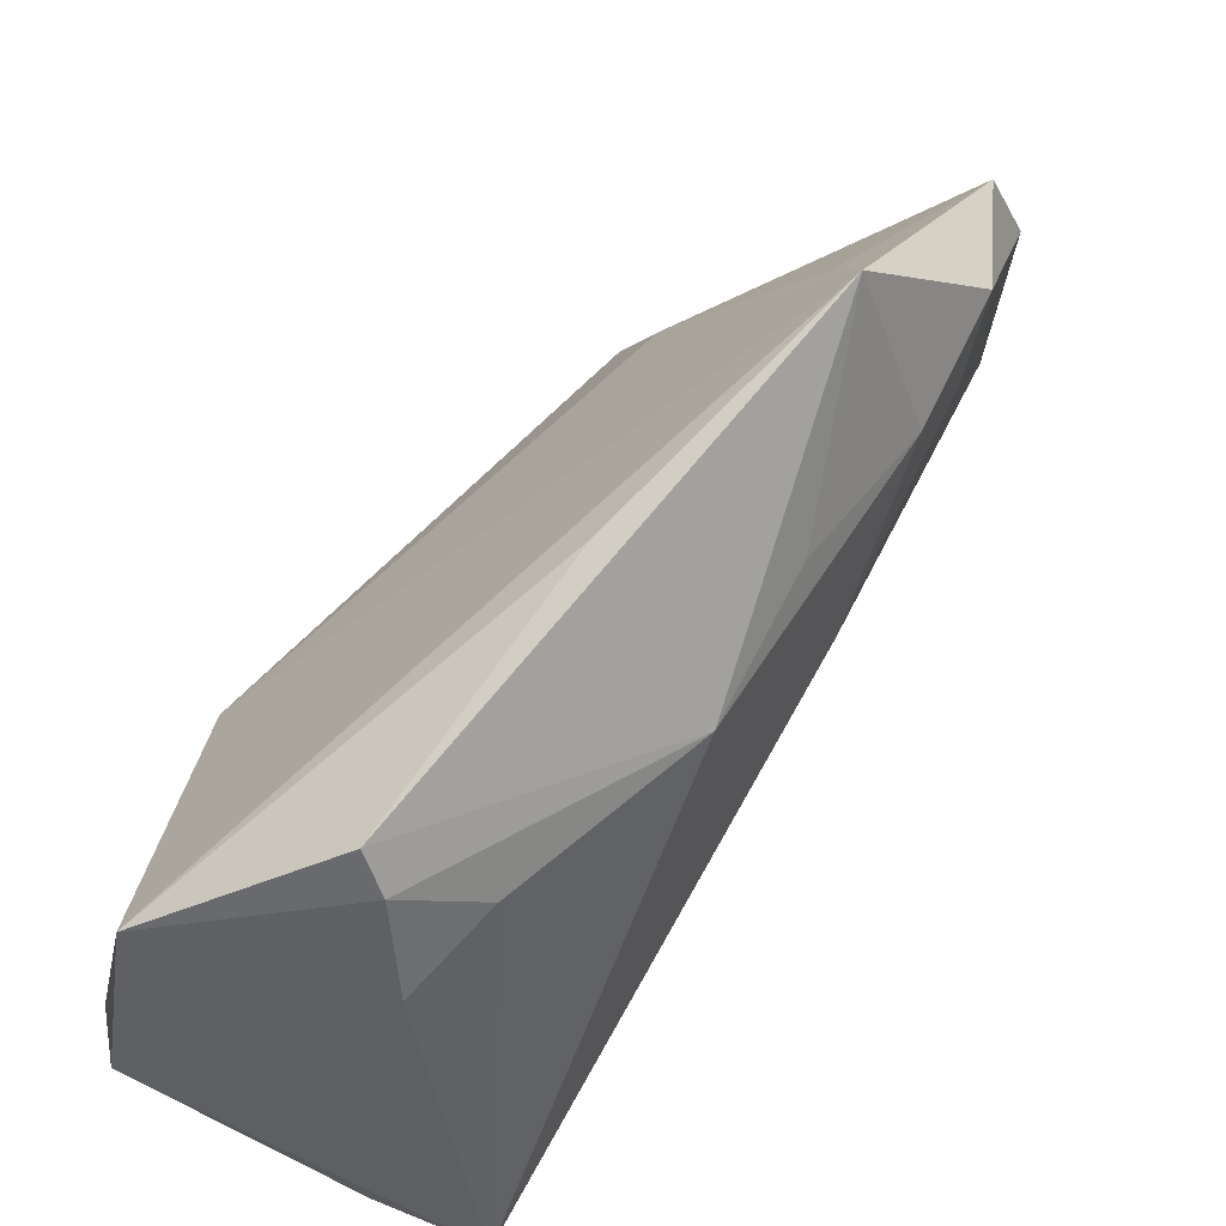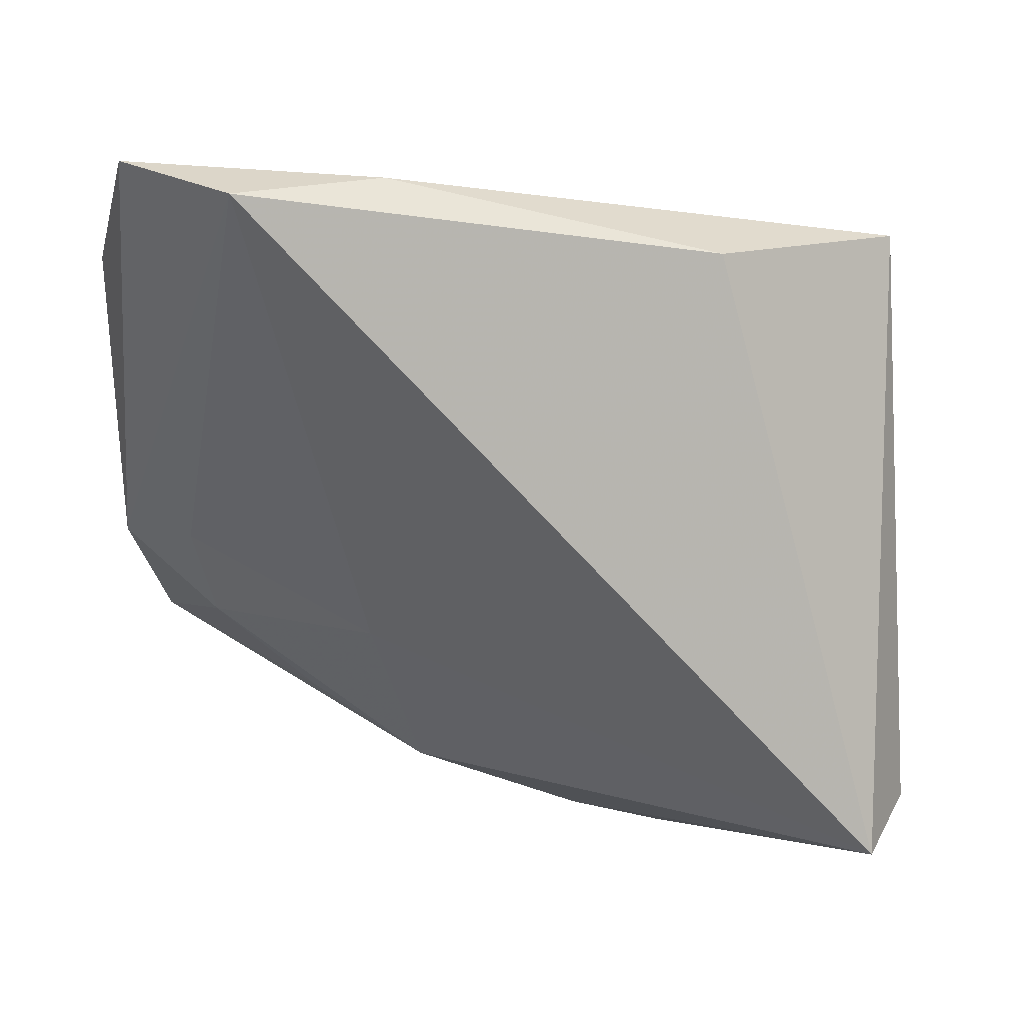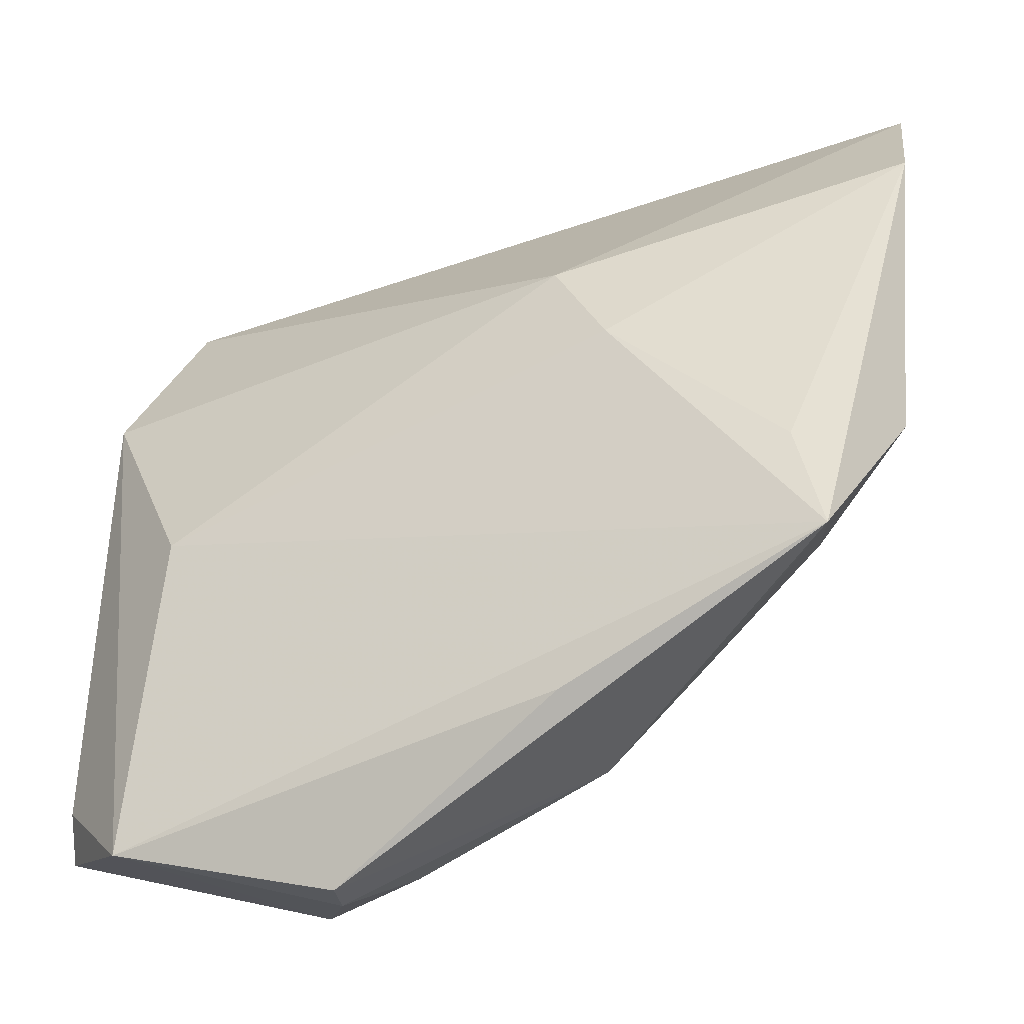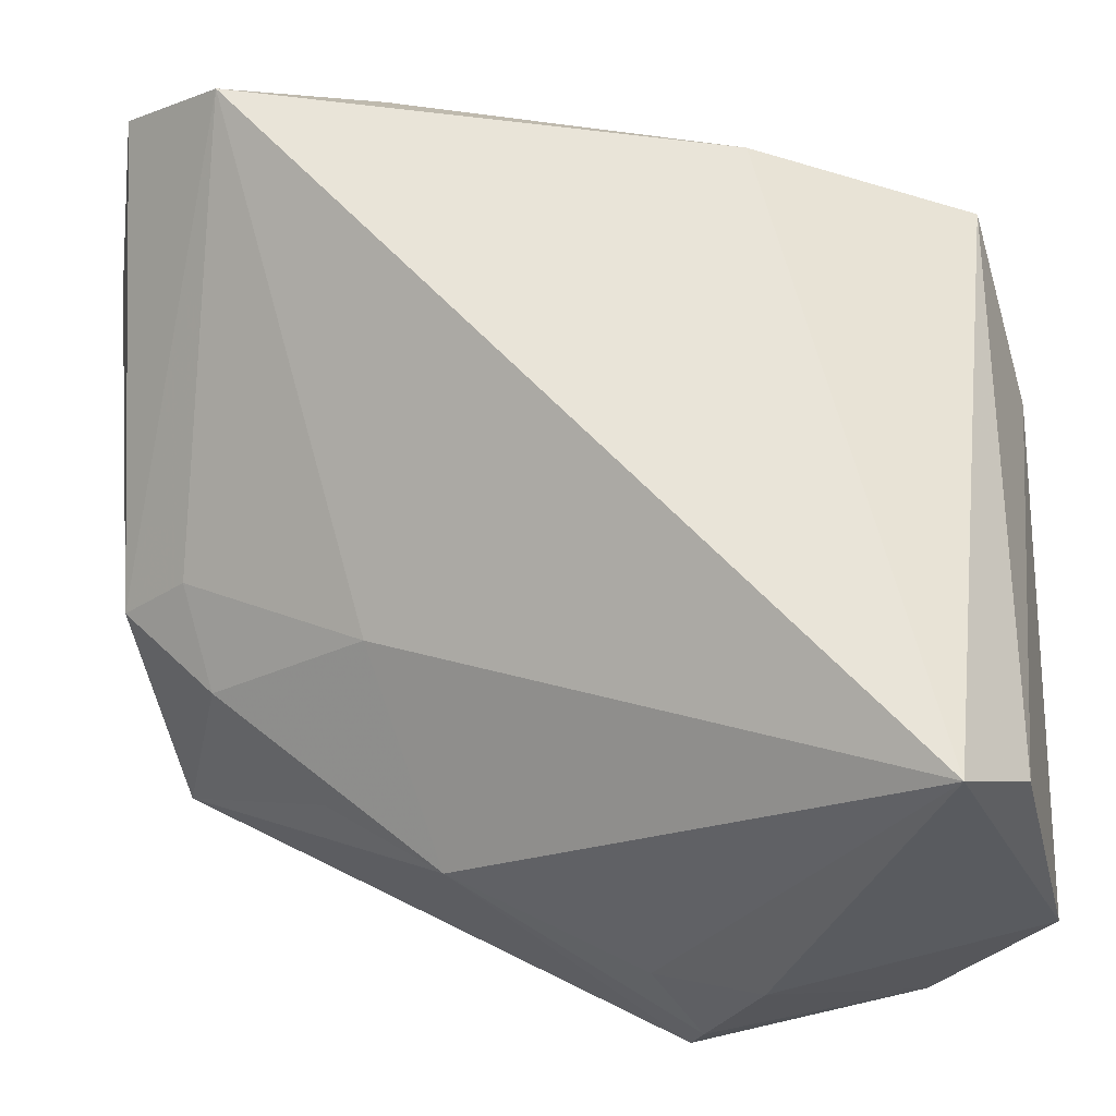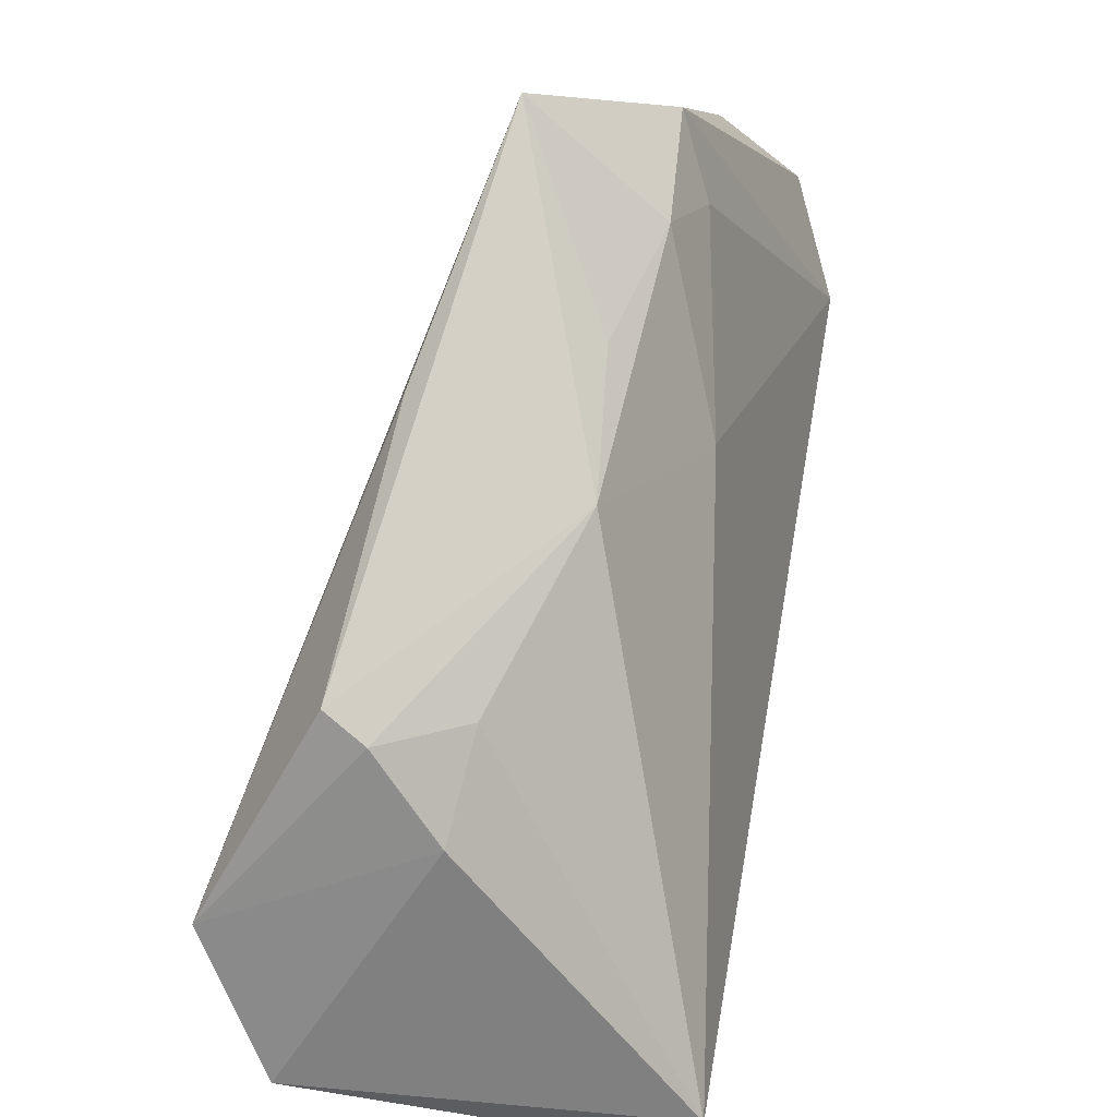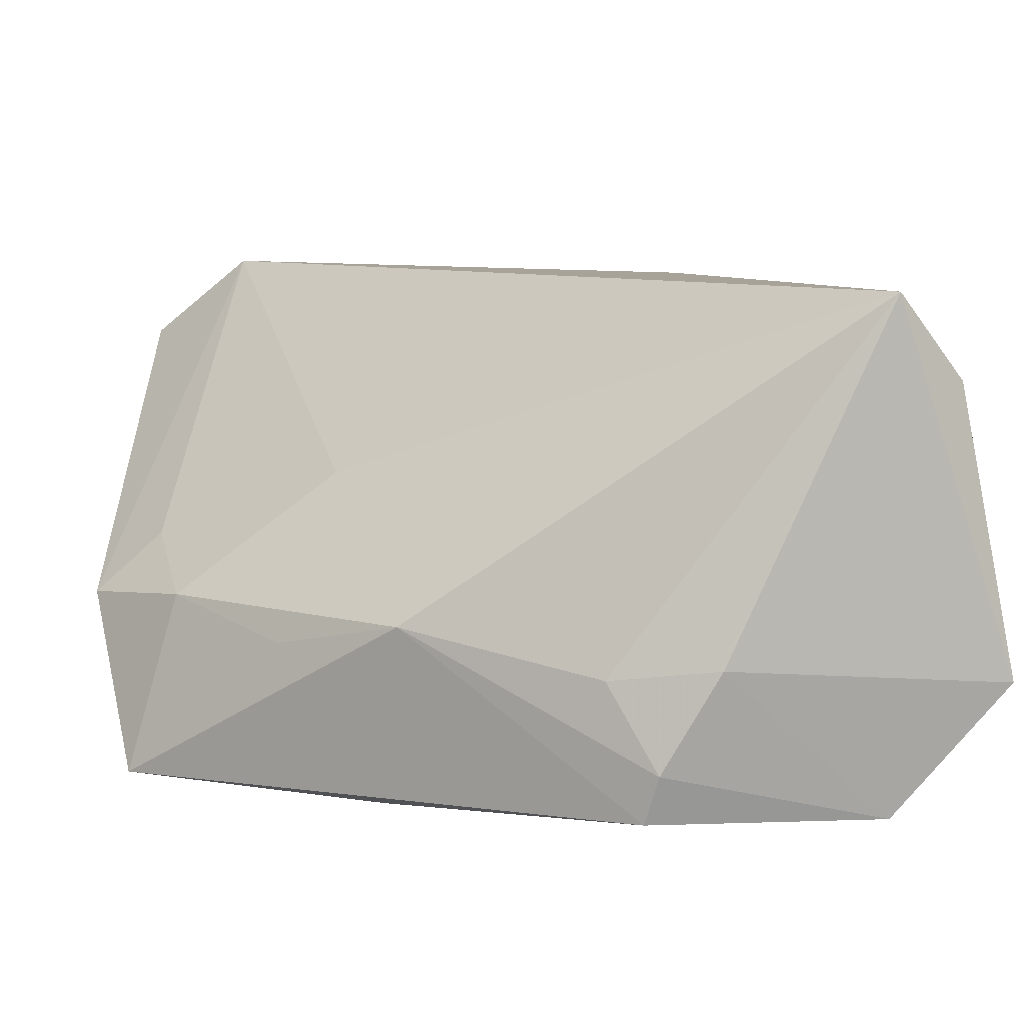
<metadata>
{"format":"obj","ext":"obj","renderer":"f3d","projection":"perspective","resolution":1024,"background":"white","views":[{"elev":-59.4,"azim":46.1,"up":"+Y"},{"elev":-69.8,"azim":179.9,"up":"+Z"},{"elev":-25.3,"azim":31.9,"up":"+Y"},{"elev":-20.6,"azim":-166.0,"up":"+Y"},{"elev":-79.3,"azim":75.3,"up":"+Y"},{"elev":-72.3,"azim":-169.2,"up":"+Y"}]}
</metadata>
<code>
v 0.04577 -0.004586 0.01337
v -0.02536 -0.03825 0.02551
v 0.05021 -0.01618 0.01595
v 0.03561 0.0453 -0.02333
v -0.01603 0.03679 -0.01383
v -0.024 -0.002818 0.02121
v -0.03666 0.03506 0.002099
v 0.04428 0.000495 -0.004105
v -0.03932 0.01846 0.01305
v -0.03932 -0.0285 -0.01312
v -0.03932 -0.03444 0.01549
v 0.05243 0.03412 -0.005033
v 0.05251 -0.0003845 0.0008404
v 0.01782 -0.02997 0.0005618
v -0.001292 -0.03951 0.006052
v 0.04796 0.04724 -0.01625
v 0.026 0.0122 0.01416
v -0.004671 -0.04393 0.01461
v -0.03781 -0.0298 0.01824
v -0.01225 -0.04211 0.006135
v -0.03449 -0.03094 -0.02333
v 0.02298 -0.02823 0.01923
v -0.00245 -0.04386 0.01917
v 0.02008 0.04552 -0.0163
v 0.02302 -0.009351 -0.01001
v 0.04208 -0.01021 -0.0003542
v 0.03097 -0.02167 0.002909
v 0.01881 0.02208 0.01202
f 10 21 11
f 7 21 10
f 5 21 7
f 11 21 20
f 25 14 21
f 16 7 28
f 24 7 16
f 24 5 7
f 21 14 15
f 15 20 21
f 11 20 2
f 14 25 26
f 11 2 19
f 16 28 12
f 9 28 7
f 11 19 9
f 9 19 2
f 9 10 11
f 7 10 9
f 21 5 4
f 5 24 4
f 4 24 16
f 4 25 21
f 3 2 22
f 23 22 2
f 3 22 23
f 14 3 23
f 27 3 14
f 14 26 27
f 27 26 3
f 17 12 28
f 3 26 13
f 13 12 3
f 16 12 13
f 13 4 16
f 28 9 6
f 6 9 2
f 6 17 28
f 6 2 3
f 3 17 6
f 18 2 20
f 18 23 2
f 20 15 18
f 18 15 14
f 14 23 18
f 3 12 1
f 1 17 3
f 12 17 1
f 25 4 8
f 4 13 8
f 8 26 25
f 8 13 26

</code>
